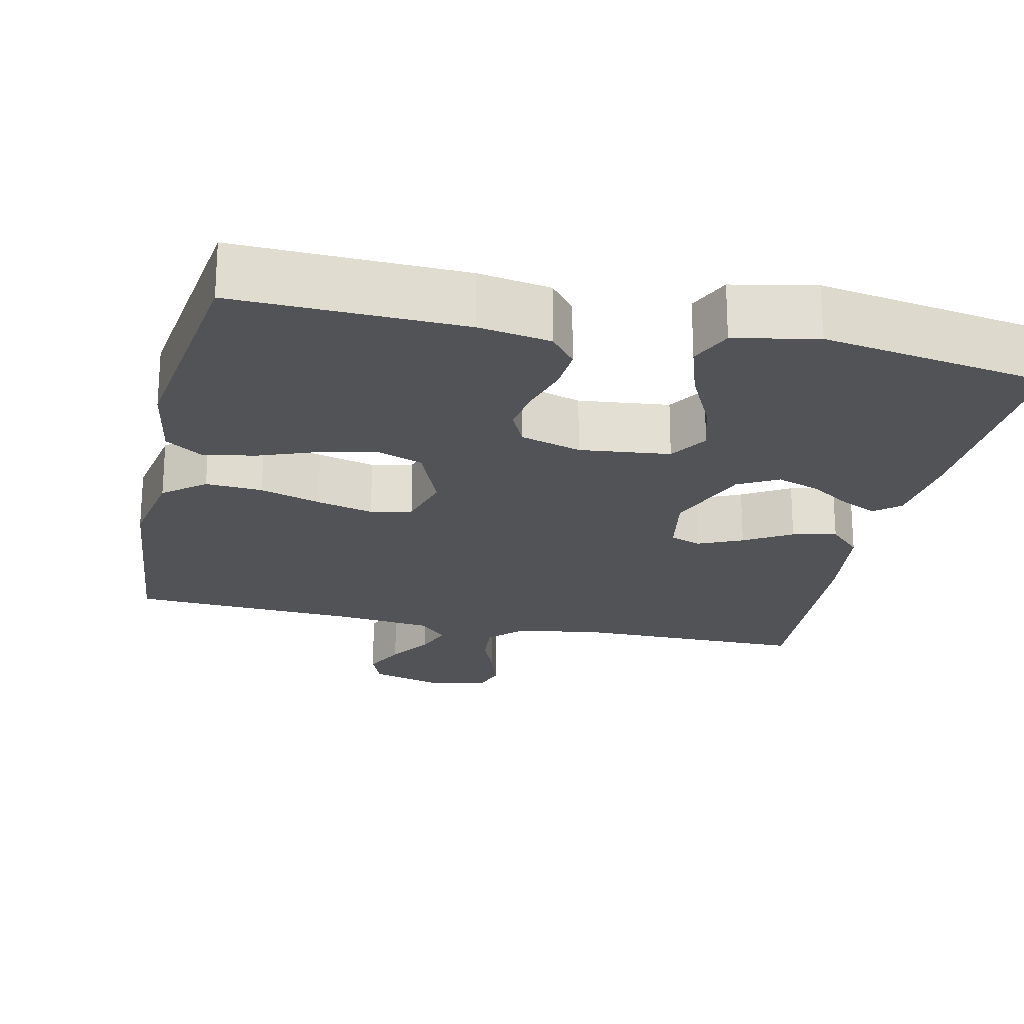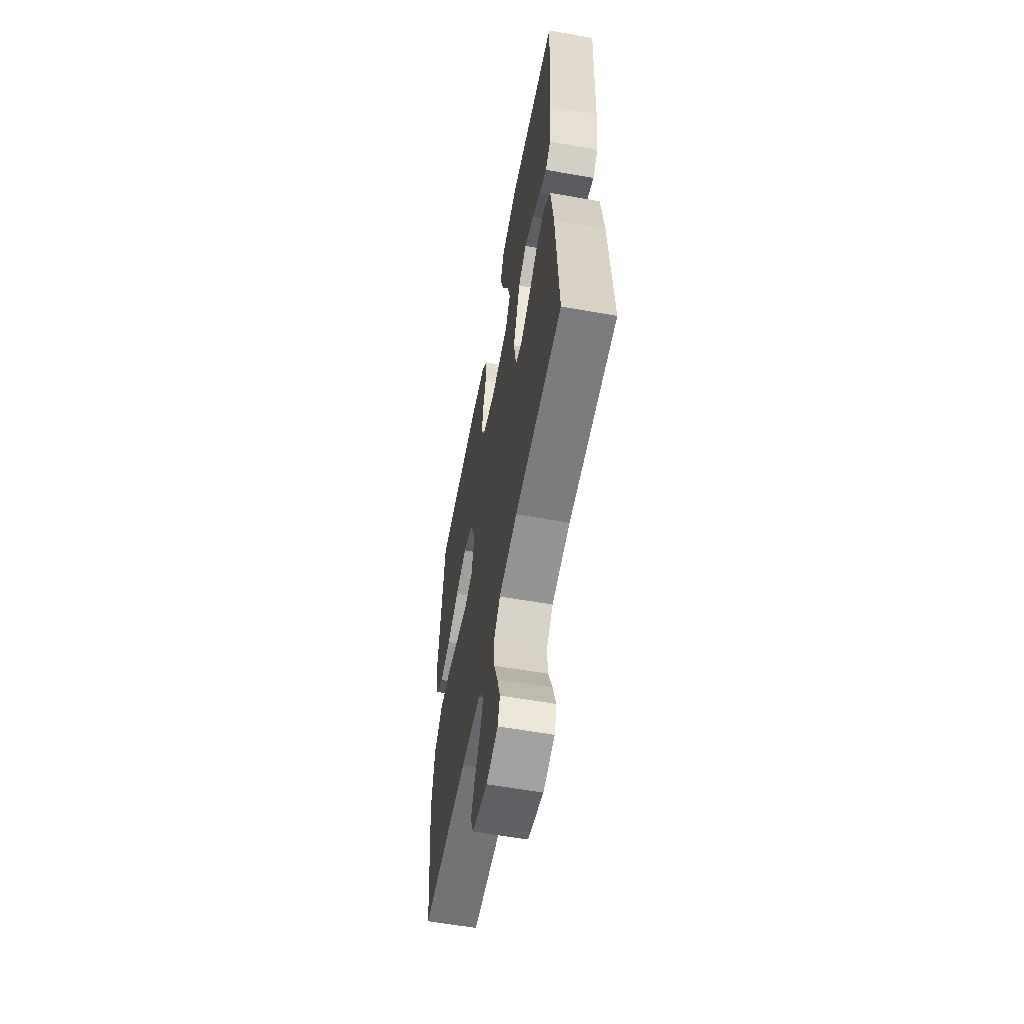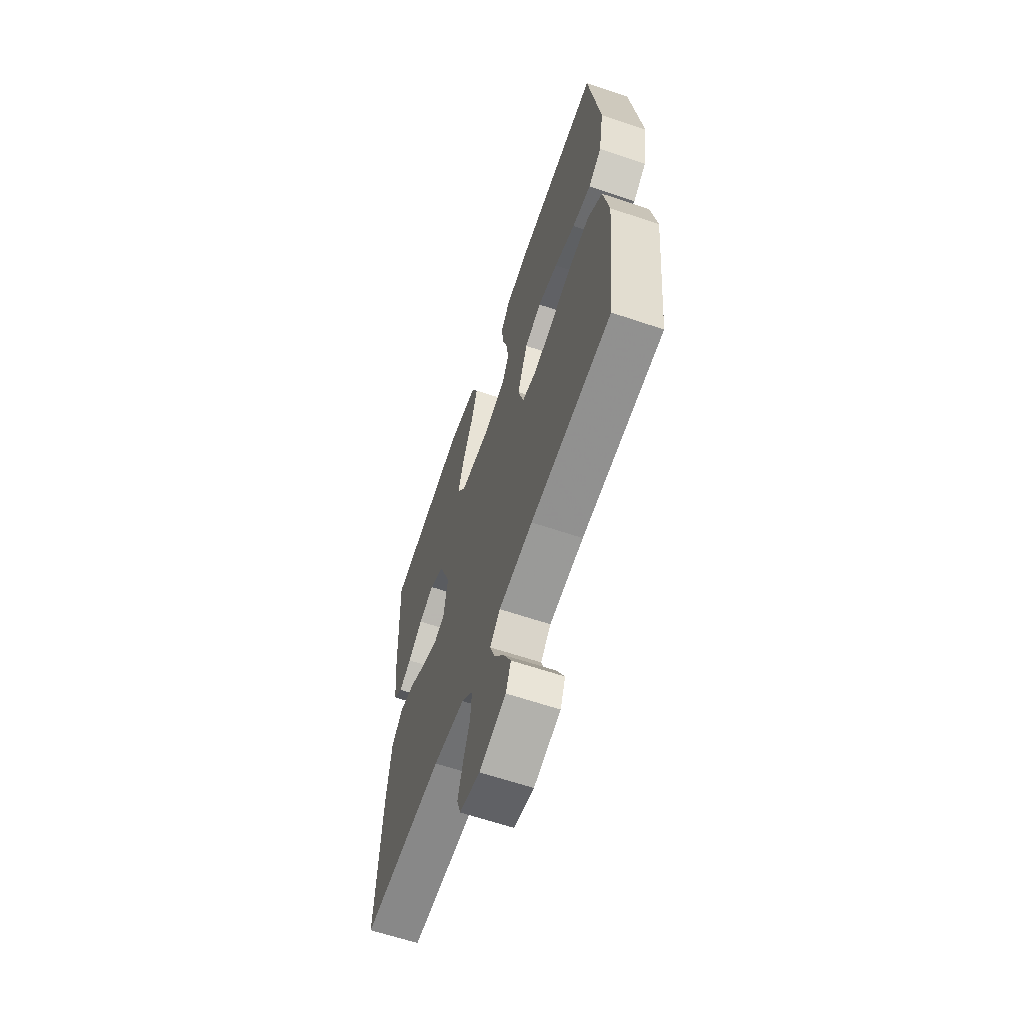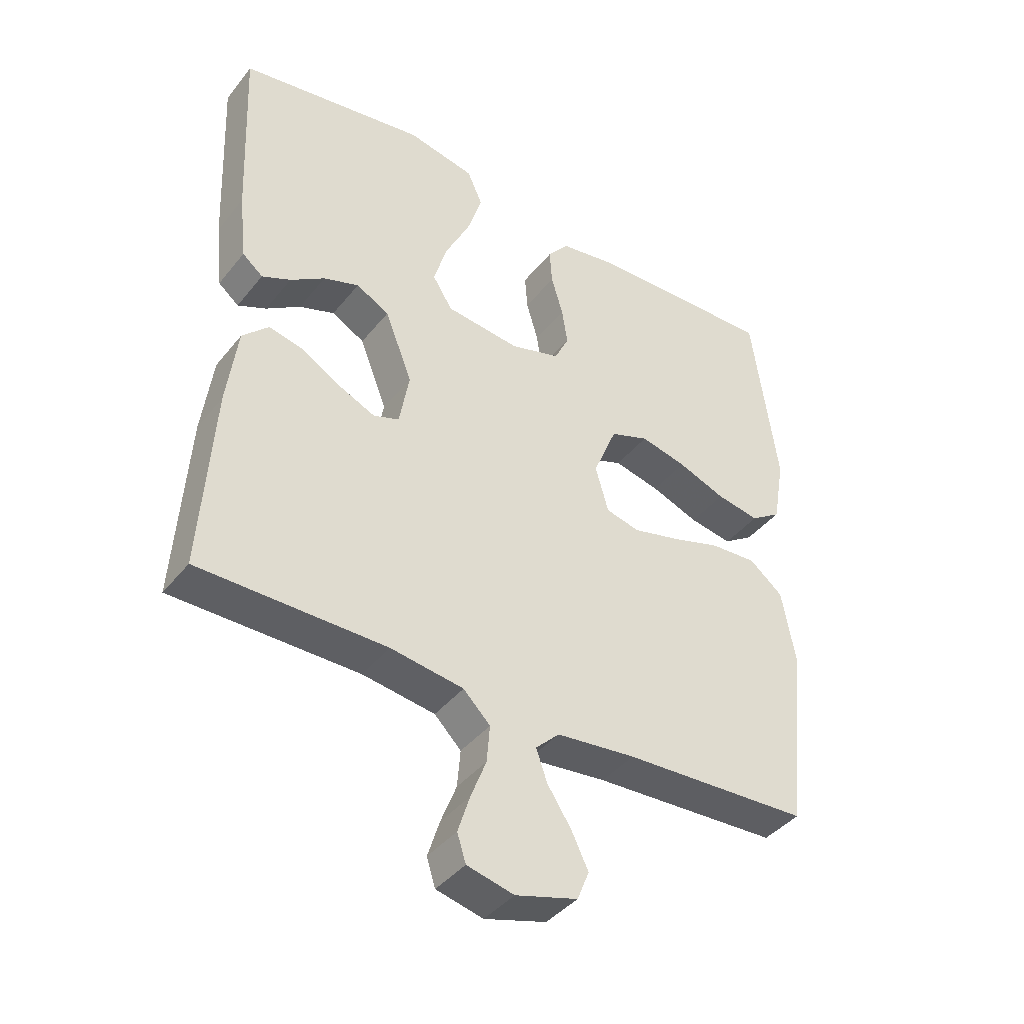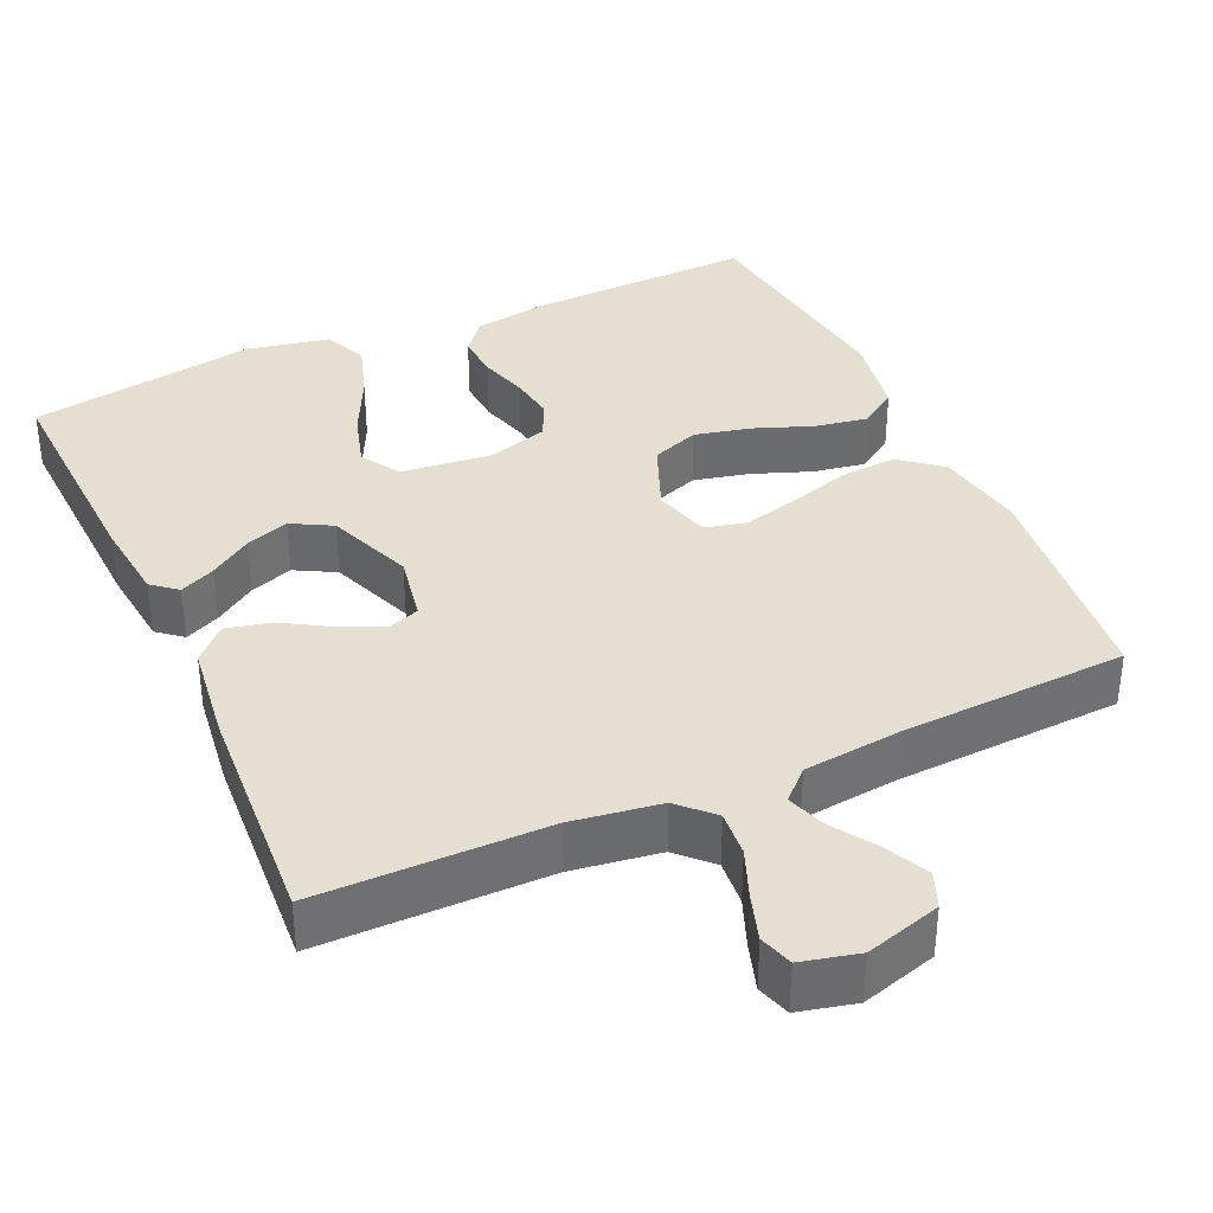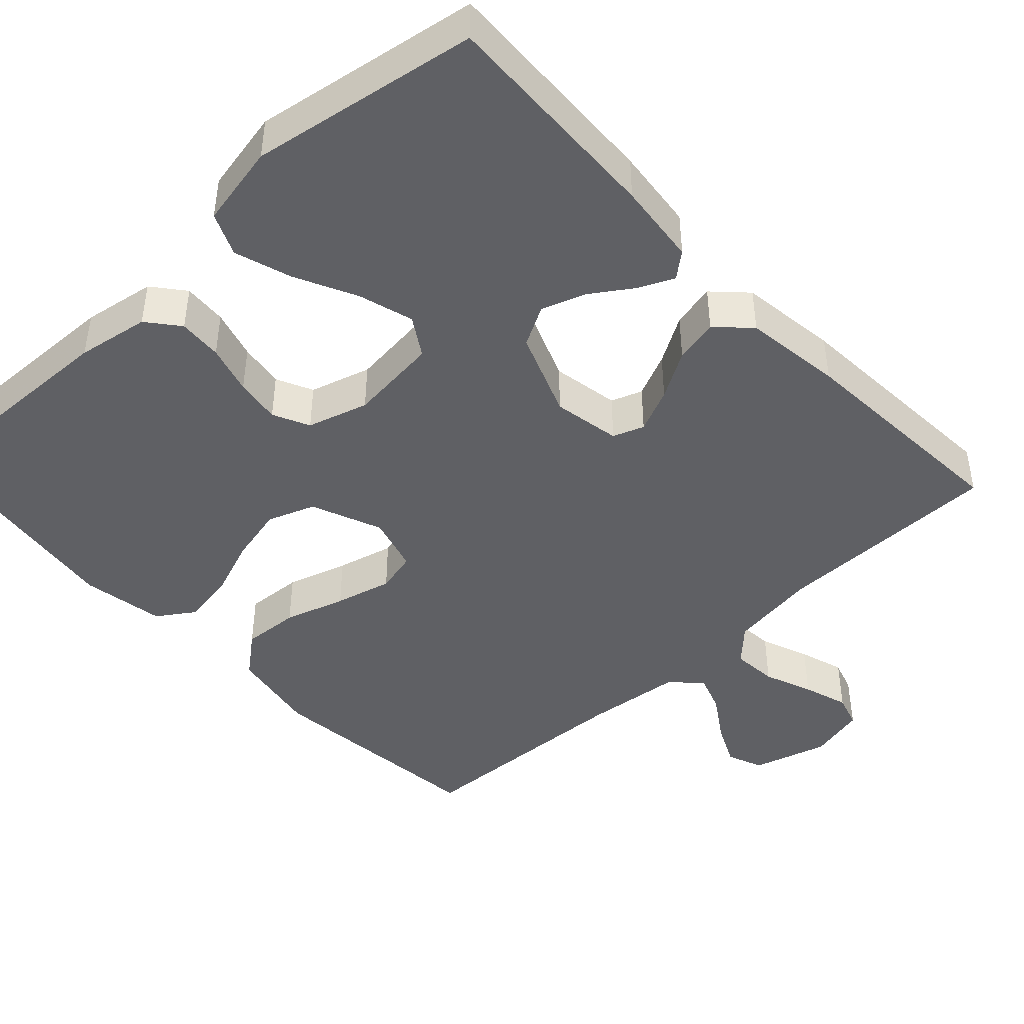
<metadata>
{"format":"obj","ext":"obj","renderer":"f3d","projection":"perspective","resolution":1024,"background":"white","views":[{"elev":-22.3,"azim":-12.5,"up":"+Y"},{"elev":-58.7,"azim":79.6,"up":"+Z"},{"elev":-63.0,"azim":-108.9,"up":"+Z"},{"elev":-41.1,"azim":145.1,"up":"+Z"},{"elev":36.7,"azim":155.7,"up":"+Y"},{"elev":-44.4,"azim":43.0,"up":"+Y"}]}
</metadata>
<code>
v -0.5 0.07 0.5
v -0.2 0.07 0.491
v -0.105 0.07 0.475
v -0.071 0.07 0.433
v -0.075 0.07 0.375
v -0.094 0.07 0.31
v -0.103 0.07 0.25
v -0.08 0.07 0.202
v 0 0.07 0.178
v 0.119 0.07 0.191
v 0.151 0.07 0.242
v 0.13 0.07 0.314
v 0.09 0.07 0.396
v 0.066 0.07 0.471
v 0.091 0.07 0.527
v 0.2 0.07 0.549
v 0.5 0.07 0.5
v 0.487 0.07 0.2
v 0.475 0.07 0.091
v 0.442 0.07 0.064
v 0.396 0.07 0.085
v 0.341 0.07 0.122
v 0.284 0.07 0.142
v 0.231 0.07 0.113
v 0.187 0.07 0
v 0.203 0.07 -0.089
v 0.244 0.07 -0.104
v 0.302 0.07 -0.078
v 0.364 0.07 -0.041
v 0.422 0.07 -0.028
v 0.464 0.07 -0.07
v 0.481 0.07 -0.2
v 0.5 0.07 -0.5
v 0.2 0.07 -0.501
v 0.083 0.07 -0.518
v 0.04 0.07 -0.561
v 0.045 0.07 -0.621
v 0.07 0.07 -0.685
v 0.089 0.07 -0.745
v 0.075 0.07 -0.789
v 0 0.07 -0.807
v -0.099 0.07 -0.778
v -0.118 0.07 -0.731
v -0.091 0.07 -0.675
v -0.053 0.07 -0.617
v -0.035 0.07 -0.566
v -0.073 0.07 -0.529
v -0.2 0.07 -0.515
v -0.5 0.07 -0.5
v -0.532 0.07 -0.2
v -0.511 0.07 -0.082
v -0.457 0.07 -0.038
v -0.382 0.07 -0.043
v -0.302 0.07 -0.068
v -0.227 0.07 -0.087
v -0.173 0.07 -0.074
v -0.152 0.07 0
v -0.19 0.07 0.093
v -0.252 0.07 0.116
v -0.326 0.07 0.099
v -0.403 0.07 0.07
v -0.472 0.07 0.058
v -0.521 0.07 0.091
v -0.54 0.07 0.2
v -0.5 0 0.5
v -0.2 0 0.491
v -0.105 0 0.475
v -0.071 0 0.433
v -0.075 0 0.375
v -0.094 0 0.31
v -0.103 0 0.25
v -0.08 0 0.202
v 0 0 0.178
v 0.119 0 0.191
v 0.151 0 0.242
v 0.13 0 0.314
v 0.09 0 0.396
v 0.066 0 0.471
v 0.091 0 0.527
v 0.2 0 0.549
v 0.5 0 0.5
v 0.487 0 0.2
v 0.475 0 0.091
v 0.442 0 0.064
v 0.396 0 0.085
v 0.341 0 0.122
v 0.284 0 0.142
v 0.231 0 0.113
v 0.187 0 0
v 0.203 0 -0.089
v 0.244 0 -0.104
v 0.302 0 -0.078
v 0.364 0 -0.041
v 0.422 0 -0.028
v 0.464 0 -0.07
v 0.481 0 -0.2
v 0.5 0 -0.5
v 0.2 0 -0.501
v 0.083 0 -0.518
v 0.04 0 -0.561
v 0.045 0 -0.621
v 0.07 0 -0.685
v 0.089 0 -0.745
v 0.075 0 -0.789
v 0 0 -0.807
v -0.099 0 -0.778
v -0.118 0 -0.731
v -0.091 0 -0.675
v -0.053 0 -0.617
v -0.035 0 -0.566
v -0.073 0 -0.529
v -0.2 0 -0.515
v -0.5 0 -0.5
v -0.532 0 -0.2
v -0.511 0 -0.082
v -0.457 0 -0.038
v -0.382 0 -0.043
v -0.302 0 -0.068
v -0.227 0 -0.087
v -0.173 0 -0.074
v -0.152 0 0
v -0.19 0 0.093
v -0.252 0 0.116
v -0.326 0 0.099
v -0.403 0 0.07
v -0.472 0 0.058
v -0.521 0 0.091
v -0.54 0 0.2
f 4 5 6
f 3 4 6
f 2 3 6
f 1 2 6
f 64 1 6
f 63 64 6
f 62 63 6
f 61 62 6
f 60 61 6
f 59 60 6 7
f 58 59 7 8
f 57 58 8 9
f 56 57 9 10
f 52 53 54
f 51 52 54
f 50 51 54
f 49 50 54
f 48 49 54
f 47 48 54 55
f 46 47 55 56
f 43 44 45
f 42 43 45
f 41 42 45
f 40 41 45
f 39 40 45
f 38 39 45
f 37 38 45
f 36 37 45 46
f 46 56 10
f 36 46 10
f 35 36 10
f 32 33 34
f 31 32 34
f 30 31 34
f 29 30 34
f 28 29 34
f 27 28 34 35
f 20 21 22
f 19 20 22
f 18 19 22
f 17 18 22
f 16 17 22
f 15 16 22
f 14 15 22
f 13 14 22
f 12 13 22
f 11 12 22 23
f 10 11 23 24
f 26 27 35
f 25 26 35 10
f 10 24 25
f 70 69 68
f 70 68 67
f 70 67 66
f 70 66 65
f 70 65 128
f 70 128 127
f 70 127 126
f 70 126 125
f 70 125 124
f 71 70 124 123
f 72 71 123 122
f 73 72 122 121
f 74 73 121 120
f 118 117 116
f 118 116 115
f 118 115 114
f 118 114 113
f 118 113 112
f 119 118 112 111
f 120 119 111 110
f 109 108 107
f 109 107 106
f 109 106 105
f 109 105 104
f 109 104 103
f 109 103 102
f 109 102 101
f 110 109 101 100
f 74 120 110
f 74 110 100
f 74 100 99
f 98 97 96
f 98 96 95
f 98 95 94
f 98 94 93
f 98 93 92
f 99 98 92 91
f 86 85 84
f 86 84 83
f 86 83 82
f 86 82 81
f 86 81 80
f 86 80 79
f 86 79 78
f 86 78 77
f 86 77 76
f 87 86 76 75
f 88 87 75 74
f 99 91 90
f 74 99 90 89
f 89 88 74
f 1 65 66 2
f 2 66 67 3
f 3 67 68 4
f 4 68 69 5
f 5 69 70 6
f 6 70 71 7
f 7 71 72 8
f 8 72 73 9
f 9 73 74 10
f 10 74 75 11
f 11 75 76 12
f 12 76 77 13
f 13 77 78 14
f 14 78 79 15
f 15 79 80 16
f 16 80 81 17
f 17 81 82 18
f 18 82 83 19
f 19 83 84 20
f 20 84 85 21
f 21 85 86 22
f 22 86 87 23
f 23 87 88 24
f 24 88 89 25
f 25 89 90 26
f 26 90 91 27
f 27 91 92 28
f 28 92 93 29
f 29 93 94 30
f 30 94 95 31
f 31 95 96 32
f 32 96 97 33
f 33 97 98 34
f 34 98 99 35
f 35 99 100 36
f 36 100 101 37
f 37 101 102 38
f 38 102 103 39
f 39 103 104 40
f 40 104 105 41
f 41 105 106 42
f 42 106 107 43
f 43 107 108 44
f 44 108 109 45
f 45 109 110 46
f 46 110 111 47
f 47 111 112 48
f 48 112 113 49
f 49 113 114 50
f 50 114 115 51
f 51 115 116 52
f 52 116 117 53
f 53 117 118 54
f 54 118 119 55
f 55 119 120 56
f 56 120 121 57
f 57 121 122 58
f 58 122 123 59
f 59 123 124 60
f 60 124 125 61
f 61 125 126 62
f 62 126 127 63
f 63 127 128 64
f 64 128 65 1

</code>
